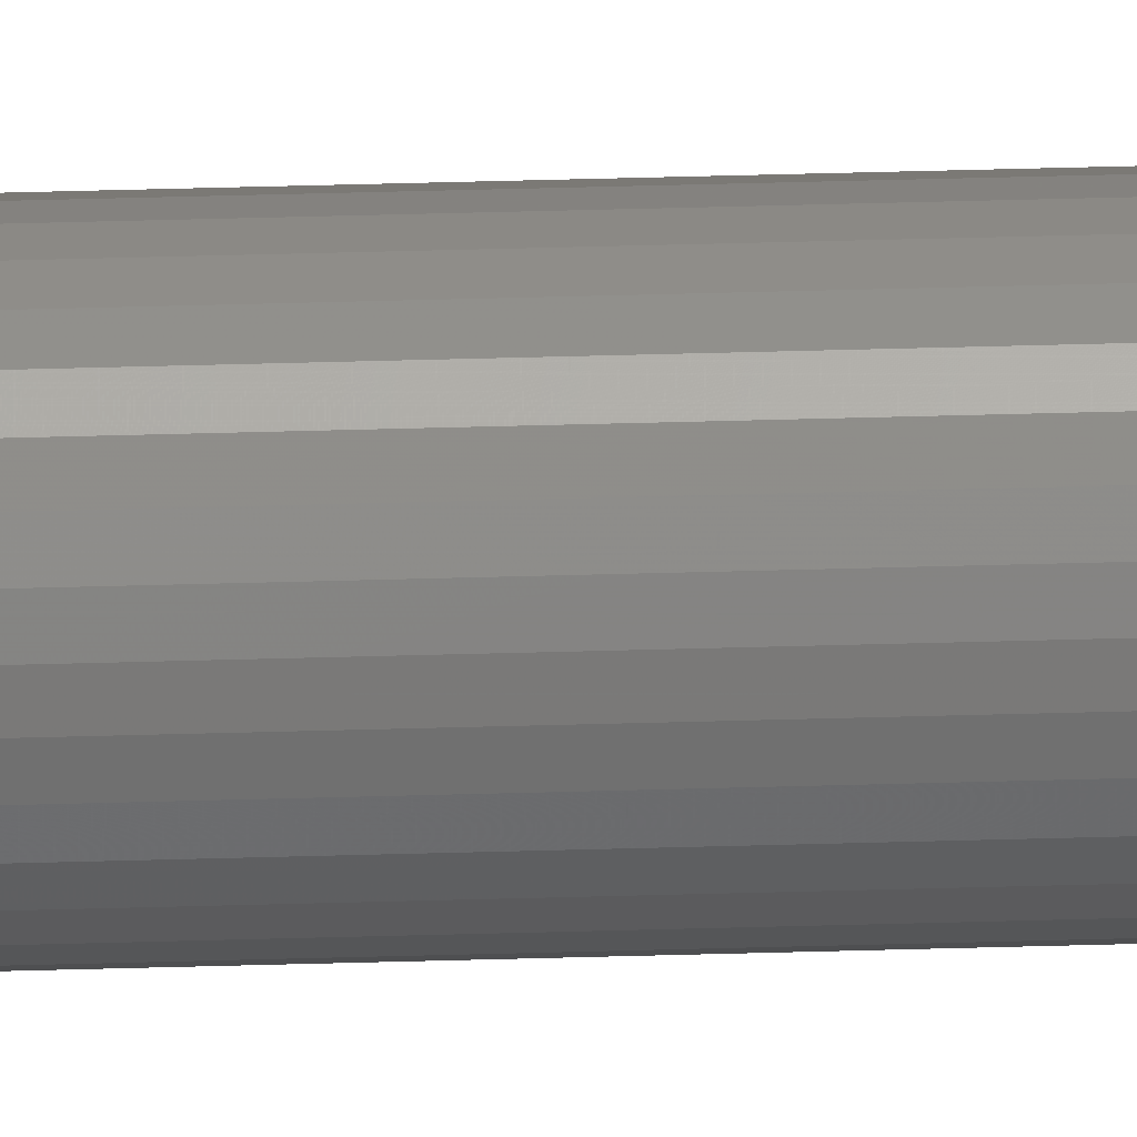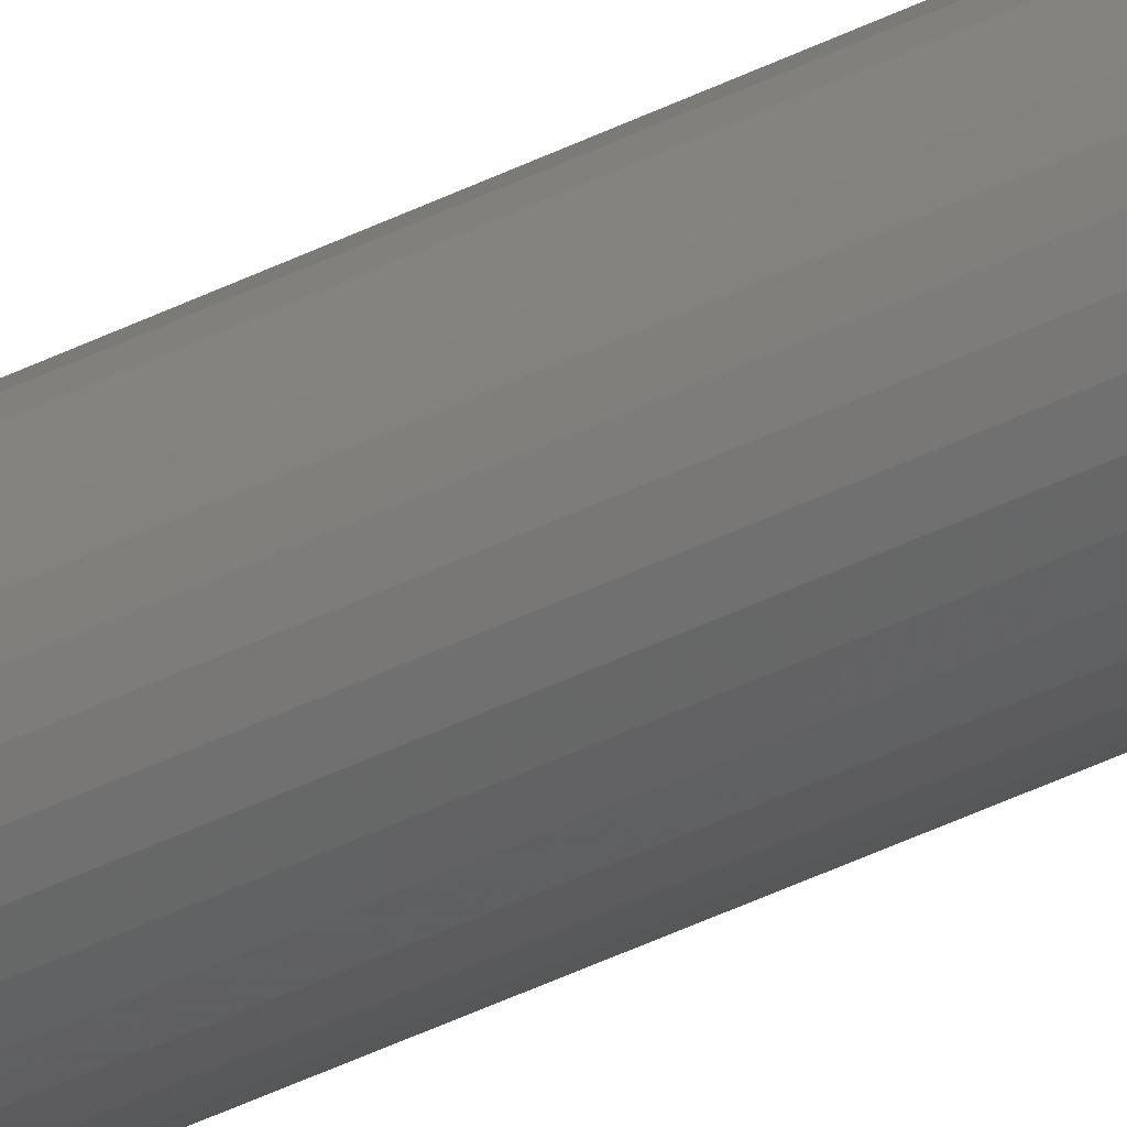
<metadata>
{"format":"stl","ext":"stl","renderer":"f3d","projection":"perspective","resolution":1024,"background":"white","views":[{"elev":34.7,"azim":87.6,"up":"+Z"},{"elev":-34.4,"azim":-54.5,"up":"+Z"}]}
</metadata>
<code>
# stl→obj: 320 verts, 636 faces
v 0.01147 -0.75 0.01122
v -0.01098 -0.75 0.01122
v -0.01295 -0.75 0.008818
v 0.01344 -0.75 0.008818
v -0.01442 -0.75 0.006074
v 0.01491 -0.75 0.006074
v 0.01491 -0.75 -0.006074
v -0.01295 -0.75 -0.008818
v 0.01344 -0.75 -0.008818
v -0.01098 -0.75 -0.01122
v 0.01147 -0.75 -0.01122
v -0.008571 -0.75 -0.0132
v 0.009065 -0.75 -0.0132
v -0.005827 -0.75 -0.01466
v -0.00285 -0.75 -0.01557
v 0.006321 -0.75 -0.01466
v 0.0002467 -0.75 -0.01587
v 0.003343 -0.75 -0.01557
v 0.009065 -0.75 0.0132
v 0.006321 -0.75 0.01466
v 0.003343 -0.75 0.01557
v 0.0002467 -0.75 0.01587
v -0.00285 -0.75 0.01557
v -0.005827 -0.75 0.01466
v -0.008571 -0.75 0.0132
v 0.01581 -0.75 0.003096
v -0.01532 -0.75 0.003096
v 0.01612 -0.75 -6.287e-18
v -0.01562 -0.75 -1.261e-17
v 0.01581 -0.75 -0.003096
v -0.01532 -0.75 -0.003096
v -0.01442 -0.75 -0.006074
v 0.02393 0.75 -2.9e-18
v 0.02393 -0.7422 -2.974e-17
v 0.02348 0.75 -0.004621
v 0.02348 -0.7422 -0.004621
v 0.02213 0.75 -0.009064
v 0.02213 -0.7422 -0.009064
v 0.01994 0.75 -0.01316
v 0.01994 -0.7422 -0.01316
v 0.01699 0.75 -0.01675
v 0.01699 -0.7422 -0.01675
v 0.0134 0.75 -0.01969
v 0.0134 -0.7422 -0.01969
v 0.00931 0.75 -0.02188
v 0.00931 -0.7422 -0.02188
v 0.004867 0.75 -0.02323
v 0.004867 -0.7422 -0.02323
v 0.0002467 0.75 -0.02368
v 0.0002467 -0.7422 -0.02368
v -0.004374 0.75 -0.02323
v -0.004374 -0.7422 -0.02323
v -0.008817 0.75 -0.02188
v -0.008817 -0.7422 -0.02188
v -0.01291 0.75 -0.01969
v -0.01291 -0.7422 -0.01969
v -0.0165 0.75 -0.01675
v -0.0165 -0.7422 -0.01675
v -0.01945 0.75 -0.01316
v -0.01945 -0.7422 -0.01316
v -0.02163 0.75 -0.009064
v -0.02163 -0.7422 -0.009064
v -0.02298 0.75 -0.004621
v -0.02298 -0.7422 -0.004621
v -0.02344 0.75 2.9e-18
v -0.02344 -0.7422 2.9e-18
v -0.02298 0.75 0.004621
v -0.02298 -0.7422 0.004621
v -0.02163 0.75 0.009064
v -0.02163 -0.7422 0.009064
v -0.01945 0.75 0.01316
v -0.01945 -0.7422 0.01316
v -0.0165 0.75 0.01675
v -0.0165 -0.7422 0.01675
v -0.01291 0.75 0.01969
v -0.01291 -0.7422 0.01969
v -0.008817 0.75 0.02188
v -0.008817 -0.7422 0.02188
v -0.004374 0.75 0.02323
v -0.004374 -0.7422 0.02323
v 0.0002467 0.75 0.02368
v 0.0002467 -0.7422 0.02368
v 0.004867 0.75 0.02323
v 0.004867 -0.7422 0.02323
v 0.00931 0.75 0.02188
v 0.00931 -0.7422 0.02188
v 0.0134 0.75 0.01969
v 0.0134 -0.7422 0.01969
v 0.01699 0.75 0.01675
v 0.01699 -0.7422 0.01675
v 0.01994 0.75 0.01316
v 0.01994 -0.7422 0.01316
v 0.02213 0.75 0.009064
v 0.02213 -0.7422 0.009064
v 0.02348 0.75 0.004621
v 0.02348 -0.7422 0.004621
v 0.01764 -0.7498 1.735e-18
v 0.01731 -0.7498 -0.003394
v 0.01911 -0.7494 0
v 0.01875 -0.7494 -0.00368
v 0.02046 -0.7487 0
v 0.02007 -0.7487 -0.003943
v 0.02164 -0.7477 0
v 0.02123 -0.7477 -0.004174
v 0.02261 -0.7465 0
v 0.02218 -0.7465 -0.004364
v 0.02334 -0.7452 0
v 0.02289 -0.7452 -0.004505
v 0.02378 -0.7437 -1.735e-18
v 0.02333 -0.7437 -0.004591
v -0.01681 -0.7498 -0.003394
v -0.01715 -0.7498 7.806e-18
v -0.01825 -0.7494 -0.00368
v -0.01861 -0.7494 6.939e-18
v -0.01958 -0.7487 -0.003943
v -0.01997 -0.7487 8.674e-18
v -0.02074 -0.7477 -0.004174
v -0.02115 -0.7477 8.674e-18
v -0.02169 -0.7465 -0.004364
v -0.02212 -0.7465 8.674e-18
v -0.0224 -0.7452 -0.004505
v -0.02284 -0.7452 6.939e-18
v -0.02284 -0.7437 -0.004591
v -0.02329 -0.7437 5.204e-18
v -0.01582 -0.7498 -0.006657
v -0.01718 -0.7494 -0.007218
v -0.01843 -0.7487 -0.007735
v -0.01952 -0.7477 -0.008188
v -0.02042 -0.7465 -0.00856
v -0.02109 -0.7452 -0.008836
v -0.0215 -0.7437 -0.009006
v -0.01422 -0.7498 -0.009665
v -0.01544 -0.7494 -0.01048
v -0.01656 -0.7487 -0.01123
v -0.01754 -0.7477 -0.01189
v -0.01835 -0.7465 -0.01243
v -0.01895 -0.7452 -0.01283
v -0.01932 -0.7437 -0.01307
v -0.01205 -0.7498 -0.0123
v -0.01309 -0.7494 -0.01334
v -0.01405 -0.7487 -0.01429
v -0.01488 -0.7477 -0.01513
v -0.01557 -0.7465 -0.01582
v -0.01608 -0.7452 -0.01633
v -0.01639 -0.7437 -0.01664
v -0.009418 -0.7498 -0.01446
v -0.01023 -0.7494 -0.01568
v -0.01098 -0.7487 -0.01681
v -0.01164 -0.7477 -0.01779
v -0.01218 -0.7465 -0.0186
v -0.01258 -0.7452 -0.0192
v -0.01283 -0.7437 -0.01957
v -0.00641 -0.7498 -0.01607
v -0.006971 -0.7494 -0.01743
v -0.007488 -0.7487 -0.01867
v -0.007941 -0.7477 -0.01977
v -0.008313 -0.7465 -0.02066
v -0.008589 -0.7452 -0.02133
v -0.008759 -0.7437 -0.02174
v -0.003147 -0.7498 -0.01706
v -0.003433 -0.7494 -0.0185
v -0.003696 -0.7487 -0.01982
v -0.003927 -0.7477 -0.02098
v -0.004117 -0.7465 -0.02194
v -0.004258 -0.7452 -0.02265
v -0.004345 -0.7437 -0.02308
v 0.0002467 -0.7498 -0.0174
v 0.0002467 -0.7494 -0.01886
v 0.0002467 -0.7487 -0.02021
v 0.0002467 -0.7477 -0.0214
v 0.0002467 -0.7465 -0.02237
v 0.0002467 -0.7452 -0.02309
v 0.0002467 -0.7437 -0.02353
v 0.00364 -0.7498 -0.01706
v 0.003926 -0.7494 -0.0185
v 0.00419 -0.7487 -0.01982
v 0.004421 -0.7477 -0.02098
v 0.00461 -0.7465 -0.02194
v 0.004751 -0.7452 -0.02265
v 0.004838 -0.7437 -0.02308
v 0.006904 -0.7498 -0.01607
v 0.007465 -0.7494 -0.01743
v 0.007982 -0.7487 -0.01867
v 0.008435 -0.7477 -0.01977
v 0.008806 -0.7465 -0.02066
v 0.009083 -0.7452 -0.02133
v 0.009253 -0.7437 -0.02174
v 0.009911 -0.7498 -0.01446
v 0.01073 -0.7494 -0.01568
v 0.01148 -0.7487 -0.01681
v 0.01213 -0.7477 -0.01779
v 0.01267 -0.7465 -0.0186
v 0.01307 -0.7452 -0.0192
v 0.01332 -0.7437 -0.01957
v 0.01255 -0.7498 -0.0123
v 0.01358 -0.7494 -0.01334
v 0.01454 -0.7487 -0.01429
v 0.01538 -0.7477 -0.01513
v 0.01606 -0.7465 -0.01582
v 0.01657 -0.7452 -0.01633
v 0.01689 -0.7437 -0.01664
v 0.01471 -0.7498 -0.009665
v 0.01593 -0.7494 -0.01048
v 0.01705 -0.7487 -0.01123
v 0.01804 -0.7477 -0.01189
v 0.01884 -0.7465 -0.01243
v 0.01944 -0.7452 -0.01283
v 0.01981 -0.7437 -0.01307
v 0.01632 -0.7498 -0.006657
v 0.01767 -0.7494 -0.007218
v 0.01892 -0.7487 -0.007735
v 0.02001 -0.7477 -0.008188
v 0.02091 -0.7465 -0.00856
v 0.02158 -0.7452 -0.008836
v 0.02199 -0.7437 -0.009006
v -0.01681 -0.7498 0.003394
v -0.01825 -0.7494 0.00368
v -0.01958 -0.7487 0.003943
v -0.02074 -0.7477 0.004174
v -0.02169 -0.7465 0.004364
v -0.0224 -0.7452 0.004505
v -0.02284 -0.7437 0.004591
v 0.01731 -0.7498 0.003394
v 0.01875 -0.7494 0.00368
v 0.02007 -0.7487 0.003943
v 0.02123 -0.7477 0.004174
v 0.02218 -0.7465 0.004364
v 0.02289 -0.7452 0.004505
v 0.02333 -0.7437 0.004591
v 0.01632 -0.7498 0.006657
v 0.01767 -0.7494 0.007218
v 0.01892 -0.7487 0.007735
v 0.02001 -0.7477 0.008188
v 0.02091 -0.7465 0.00856
v 0.02158 -0.7452 0.008836
v 0.02199 -0.7437 0.009006
v 0.01471 -0.7498 0.009665
v 0.01593 -0.7494 0.01048
v 0.01705 -0.7487 0.01123
v 0.01804 -0.7477 0.01189
v 0.01884 -0.7465 0.01243
v 0.01944 -0.7452 0.01283
v 0.01981 -0.7437 0.01307
v 0.01255 -0.7498 0.0123
v 0.01358 -0.7494 0.01334
v 0.01454 -0.7487 0.01429
v 0.01538 -0.7477 0.01513
v 0.01606 -0.7465 0.01582
v 0.01657 -0.7452 0.01633
v 0.01689 -0.7437 0.01664
v 0.009911 -0.7498 0.01446
v 0.01073 -0.7494 0.01568
v 0.01148 -0.7487 0.01681
v 0.01213 -0.7477 0.01779
v 0.01267 -0.7465 0.0186
v 0.01307 -0.7452 0.0192
v 0.01332 -0.7437 0.01957
v 0.006904 -0.7498 0.01607
v 0.007465 -0.7494 0.01743
v 0.007982 -0.7487 0.01867
v 0.008435 -0.7477 0.01977
v 0.008806 -0.7465 0.02066
v 0.009083 -0.7452 0.02133
v 0.009253 -0.7437 0.02174
v 0.00364 -0.7498 0.01706
v 0.003926 -0.7494 0.0185
v 0.00419 -0.7487 0.01982
v 0.004421 -0.7477 0.02098
v 0.00461 -0.7465 0.02194
v 0.004751 -0.7452 0.02265
v 0.004838 -0.7437 0.02308
v 0.0002467 -0.7498 0.0174
v 0.0002467 -0.7494 0.01886
v 0.0002467 -0.7487 0.02021
v 0.0002467 -0.7477 0.0214
v 0.0002467 -0.7465 0.02237
v 0.0002467 -0.7452 0.02309
v 0.0002467 -0.7437 0.02353
v -0.003147 -0.7498 0.01706
v -0.003433 -0.7494 0.0185
v -0.003696 -0.7487 0.01982
v -0.003927 -0.7477 0.02098
v -0.004117 -0.7465 0.02194
v -0.004258 -0.7452 0.02265
v -0.004345 -0.7437 0.02308
v -0.00641 -0.7498 0.01607
v -0.006971 -0.7494 0.01743
v -0.007488 -0.7487 0.01867
v -0.007941 -0.7477 0.01977
v -0.008313 -0.7465 0.02066
v -0.008589 -0.7452 0.02133
v -0.008759 -0.7437 0.02174
v -0.009418 -0.7498 0.01446
v -0.01023 -0.7494 0.01568
v -0.01098 -0.7487 0.01681
v -0.01164 -0.7477 0.01779
v -0.01218 -0.7465 0.0186
v -0.01258 -0.7452 0.0192
v -0.01283 -0.7437 0.01957
v -0.01205 -0.7498 0.0123
v -0.01309 -0.7494 0.01334
v -0.01405 -0.7487 0.01429
v -0.01488 -0.7477 0.01513
v -0.01557 -0.7465 0.01582
v -0.01608 -0.7452 0.01633
v -0.01639 -0.7437 0.01664
v -0.01422 -0.7498 0.009665
v -0.01544 -0.7494 0.01048
v -0.01656 -0.7487 0.01123
v -0.01754 -0.7477 0.01189
v -0.01835 -0.7465 0.01243
v -0.01895 -0.7452 0.01283
v -0.01932 -0.7437 0.01307
v -0.01582 -0.7498 0.006657
v -0.01718 -0.7494 0.007218
v -0.01843 -0.7487 0.007735
v -0.01952 -0.7477 0.008188
v -0.02042 -0.7465 0.00856
v -0.02109 -0.7452 0.008836
v -0.0215 -0.7437 0.009006
f 1 2 3
f 1 3 4
f 4 3 5
f 4 5 6
f 7 8 9
f 9 8 10
f 9 10 11
f 11 10 12
f 11 12 13
f 12 14 13
f 13 14 15
f 13 15 16
f 15 17 16
f 16 17 18
f 19 20 21
f 19 21 22
f 19 22 23
f 19 23 24
f 19 24 25
f 19 25 2
f 19 2 1
f 6 5 26
f 26 5 27
f 26 27 28
f 28 27 29
f 28 29 30
f 30 29 31
f 30 31 7
f 7 31 32
f 7 32 8
f 33 34 35
f 35 34 36
f 35 36 37
f 37 36 38
f 37 38 39
f 39 38 40
f 39 40 41
f 41 40 42
f 41 42 43
f 43 42 44
f 43 44 45
f 45 44 46
f 45 46 47
f 47 46 48
f 47 48 49
f 49 48 50
f 49 50 51
f 51 50 52
f 51 52 53
f 53 52 54
f 53 54 55
f 55 54 56
f 55 56 57
f 57 56 58
f 57 58 59
f 59 58 60
f 59 60 61
f 61 60 62
f 61 62 63
f 63 62 64
f 63 64 65
f 65 64 66
f 65 66 67
f 67 66 68
f 67 68 69
f 69 68 70
f 69 70 71
f 71 70 72
f 71 72 73
f 73 72 74
f 73 74 75
f 75 74 76
f 75 76 77
f 77 76 78
f 77 78 79
f 79 78 80
f 79 80 81
f 81 80 82
f 81 82 83
f 83 82 84
f 83 84 85
f 85 84 86
f 85 86 87
f 87 86 88
f 87 88 89
f 89 88 90
f 89 90 91
f 91 90 92
f 91 92 93
f 93 92 94
f 93 94 95
f 95 94 96
f 95 96 33
f 33 96 34
f 28 30 97
f 97 30 98
f 97 98 99
f 99 98 100
f 99 100 101
f 101 100 102
f 101 102 103
f 103 102 104
f 103 104 105
f 105 104 106
f 105 106 107
f 107 106 108
f 107 108 109
f 109 108 110
f 109 110 34
f 34 110 36
f 31 29 111
f 111 29 112
f 111 112 113
f 113 112 114
f 113 114 115
f 115 114 116
f 115 116 117
f 117 116 118
f 117 118 119
f 119 118 120
f 119 120 121
f 121 120 122
f 121 122 123
f 123 122 124
f 123 124 64
f 64 124 66
f 32 31 125
f 125 31 111
f 125 111 126
f 126 111 113
f 126 113 127
f 127 113 115
f 127 115 128
f 128 115 117
f 128 117 129
f 129 117 119
f 129 119 130
f 130 119 121
f 130 121 131
f 131 121 123
f 131 123 62
f 62 123 64
f 8 32 132
f 132 32 125
f 132 125 133
f 133 125 126
f 133 126 134
f 134 126 127
f 134 127 135
f 135 127 128
f 135 128 136
f 136 128 129
f 136 129 137
f 137 129 130
f 137 130 138
f 138 130 131
f 138 131 60
f 60 131 62
f 10 8 139
f 139 8 132
f 139 132 140
f 140 132 133
f 140 133 141
f 141 133 134
f 141 134 142
f 142 134 135
f 142 135 143
f 143 135 136
f 143 136 144
f 144 136 137
f 144 137 145
f 145 137 138
f 145 138 58
f 58 138 60
f 12 10 146
f 146 10 139
f 146 139 147
f 147 139 140
f 147 140 148
f 148 140 141
f 148 141 149
f 149 141 142
f 149 142 150
f 150 142 143
f 150 143 151
f 151 143 144
f 151 144 152
f 152 144 145
f 152 145 56
f 56 145 58
f 14 12 153
f 153 12 146
f 153 146 154
f 154 146 147
f 154 147 155
f 155 147 148
f 155 148 156
f 156 148 149
f 156 149 157
f 157 149 150
f 157 150 158
f 158 150 151
f 158 151 159
f 159 151 152
f 159 152 54
f 54 152 56
f 15 14 160
f 160 14 153
f 160 153 161
f 161 153 154
f 161 154 162
f 162 154 155
f 162 155 163
f 163 155 156
f 163 156 164
f 164 156 157
f 164 157 165
f 165 157 158
f 165 158 166
f 166 158 159
f 166 159 52
f 52 159 54
f 17 15 167
f 167 15 160
f 167 160 168
f 168 160 161
f 168 161 169
f 169 161 162
f 169 162 170
f 170 162 163
f 170 163 171
f 171 163 164
f 171 164 172
f 172 164 165
f 172 165 173
f 173 165 166
f 173 166 50
f 50 166 52
f 18 17 174
f 174 17 167
f 174 167 175
f 175 167 168
f 175 168 176
f 176 168 169
f 176 169 177
f 177 169 170
f 177 170 178
f 178 170 171
f 178 171 179
f 179 171 172
f 179 172 180
f 180 172 173
f 180 173 48
f 48 173 50
f 16 18 181
f 181 18 174
f 181 174 182
f 182 174 175
f 182 175 183
f 183 175 176
f 183 176 184
f 184 176 177
f 184 177 185
f 185 177 178
f 185 178 186
f 186 178 179
f 186 179 187
f 187 179 180
f 187 180 46
f 46 180 48
f 13 16 188
f 188 16 181
f 188 181 189
f 189 181 182
f 189 182 190
f 190 182 183
f 190 183 191
f 191 183 184
f 191 184 192
f 192 184 185
f 192 185 193
f 193 185 186
f 193 186 194
f 194 186 187
f 194 187 44
f 44 187 46
f 11 13 195
f 195 13 188
f 195 188 196
f 196 188 189
f 196 189 197
f 197 189 190
f 197 190 198
f 198 190 191
f 198 191 199
f 199 191 192
f 199 192 200
f 200 192 193
f 200 193 201
f 201 193 194
f 201 194 42
f 42 194 44
f 9 11 202
f 202 11 195
f 202 195 203
f 203 195 196
f 203 196 204
f 204 196 197
f 204 197 205
f 205 197 198
f 205 198 206
f 206 198 199
f 206 199 207
f 207 199 200
f 207 200 208
f 208 200 201
f 208 201 40
f 40 201 42
f 7 9 209
f 209 9 202
f 209 202 210
f 210 202 203
f 210 203 211
f 211 203 204
f 211 204 212
f 212 204 205
f 212 205 213
f 213 205 206
f 213 206 214
f 214 206 207
f 214 207 215
f 215 207 208
f 215 208 38
f 38 208 40
f 30 7 98
f 98 7 209
f 98 209 100
f 100 209 210
f 100 210 102
f 102 210 211
f 102 211 104
f 104 211 212
f 104 212 106
f 106 212 213
f 106 213 108
f 108 213 214
f 108 214 110
f 110 214 215
f 110 215 36
f 36 215 38
f 29 27 112
f 112 27 216
f 112 216 114
f 114 216 217
f 114 217 116
f 116 217 218
f 116 218 118
f 118 218 219
f 118 219 120
f 120 219 220
f 120 220 122
f 122 220 221
f 122 221 124
f 124 221 222
f 124 222 66
f 66 222 68
f 26 28 223
f 223 28 97
f 223 97 224
f 224 97 99
f 224 99 225
f 225 99 101
f 225 101 226
f 226 101 103
f 226 103 227
f 227 103 105
f 227 105 228
f 228 105 107
f 228 107 229
f 229 107 109
f 229 109 96
f 96 109 34
f 6 26 230
f 230 26 223
f 230 223 231
f 231 223 224
f 231 224 232
f 232 224 225
f 232 225 233
f 233 225 226
f 233 226 234
f 234 226 227
f 234 227 235
f 235 227 228
f 235 228 236
f 236 228 229
f 236 229 94
f 94 229 96
f 4 6 237
f 237 6 230
f 237 230 238
f 238 230 231
f 238 231 239
f 239 231 232
f 239 232 240
f 240 232 233
f 240 233 241
f 241 233 234
f 241 234 242
f 242 234 235
f 242 235 243
f 243 235 236
f 243 236 92
f 92 236 94
f 1 4 244
f 244 4 237
f 244 237 245
f 245 237 238
f 245 238 246
f 246 238 239
f 246 239 247
f 247 239 240
f 247 240 248
f 248 240 241
f 248 241 249
f 249 241 242
f 249 242 250
f 250 242 243
f 250 243 90
f 90 243 92
f 19 1 251
f 251 1 244
f 251 244 252
f 252 244 245
f 252 245 253
f 253 245 246
f 253 246 254
f 254 246 247
f 254 247 255
f 255 247 248
f 255 248 256
f 256 248 249
f 256 249 257
f 257 249 250
f 257 250 88
f 88 250 90
f 20 19 258
f 258 19 251
f 258 251 259
f 259 251 252
f 259 252 260
f 260 252 253
f 260 253 261
f 261 253 254
f 261 254 262
f 262 254 255
f 262 255 263
f 263 255 256
f 263 256 264
f 264 256 257
f 264 257 86
f 86 257 88
f 21 20 265
f 265 20 258
f 265 258 266
f 266 258 259
f 266 259 267
f 267 259 260
f 267 260 268
f 268 260 261
f 268 261 269
f 269 261 262
f 269 262 270
f 270 262 263
f 270 263 271
f 271 263 264
f 271 264 84
f 84 264 86
f 22 21 272
f 272 21 265
f 272 265 273
f 273 265 266
f 273 266 274
f 274 266 267
f 274 267 275
f 275 267 268
f 275 268 276
f 276 268 269
f 276 269 277
f 277 269 270
f 277 270 278
f 278 270 271
f 278 271 82
f 82 271 84
f 23 22 279
f 279 22 272
f 279 272 280
f 280 272 273
f 280 273 281
f 281 273 274
f 281 274 282
f 282 274 275
f 282 275 283
f 283 275 276
f 283 276 284
f 284 276 277
f 284 277 285
f 285 277 278
f 285 278 80
f 80 278 82
f 24 23 286
f 286 23 279
f 286 279 287
f 287 279 280
f 287 280 288
f 288 280 281
f 288 281 289
f 289 281 282
f 289 282 290
f 290 282 283
f 290 283 291
f 291 283 284
f 291 284 292
f 292 284 285
f 292 285 78
f 78 285 80
f 25 24 293
f 293 24 286
f 293 286 294
f 294 286 287
f 294 287 295
f 295 287 288
f 295 288 296
f 296 288 289
f 296 289 297
f 297 289 290
f 297 290 298
f 298 290 291
f 298 291 299
f 299 291 292
f 299 292 76
f 76 292 78
f 2 25 300
f 300 25 293
f 300 293 301
f 301 293 294
f 301 294 302
f 302 294 295
f 302 295 303
f 303 295 296
f 303 296 304
f 304 296 297
f 304 297 305
f 305 297 298
f 305 298 306
f 306 298 299
f 306 299 74
f 74 299 76
f 3 2 307
f 307 2 300
f 307 300 308
f 308 300 301
f 308 301 309
f 309 301 302
f 309 302 310
f 310 302 303
f 310 303 311
f 311 303 304
f 311 304 312
f 312 304 305
f 312 305 313
f 313 305 306
f 313 306 72
f 72 306 74
f 5 3 314
f 314 3 307
f 314 307 315
f 315 307 308
f 315 308 316
f 316 308 309
f 316 309 317
f 317 309 310
f 317 310 318
f 318 310 311
f 318 311 319
f 319 311 312
f 319 312 320
f 320 312 313
f 320 313 70
f 70 313 72
f 27 5 216
f 216 5 314
f 216 314 217
f 217 314 315
f 217 315 218
f 218 315 316
f 218 316 219
f 219 316 317
f 219 317 220
f 220 317 318
f 220 318 221
f 221 318 319
f 221 319 222
f 222 319 320
f 222 320 68
f 68 320 70
f 77 79 81
f 77 81 83
f 85 77 83
f 75 77 85
f 87 75 85
f 73 75 87
f 89 73 87
f 71 73 89
f 91 71 89
f 69 71 91
f 93 69 91
f 67 69 93
f 95 67 93
f 37 61 35
f 59 61 37
f 39 59 37
f 57 59 39
f 41 57 39
f 55 57 41
f 43 55 41
f 53 55 43
f 45 53 43
f 51 53 45
f 49 51 45
f 47 49 45
f 61 63 35
f 35 63 65
f 35 65 33
f 33 65 67
f 33 67 95

</code>
